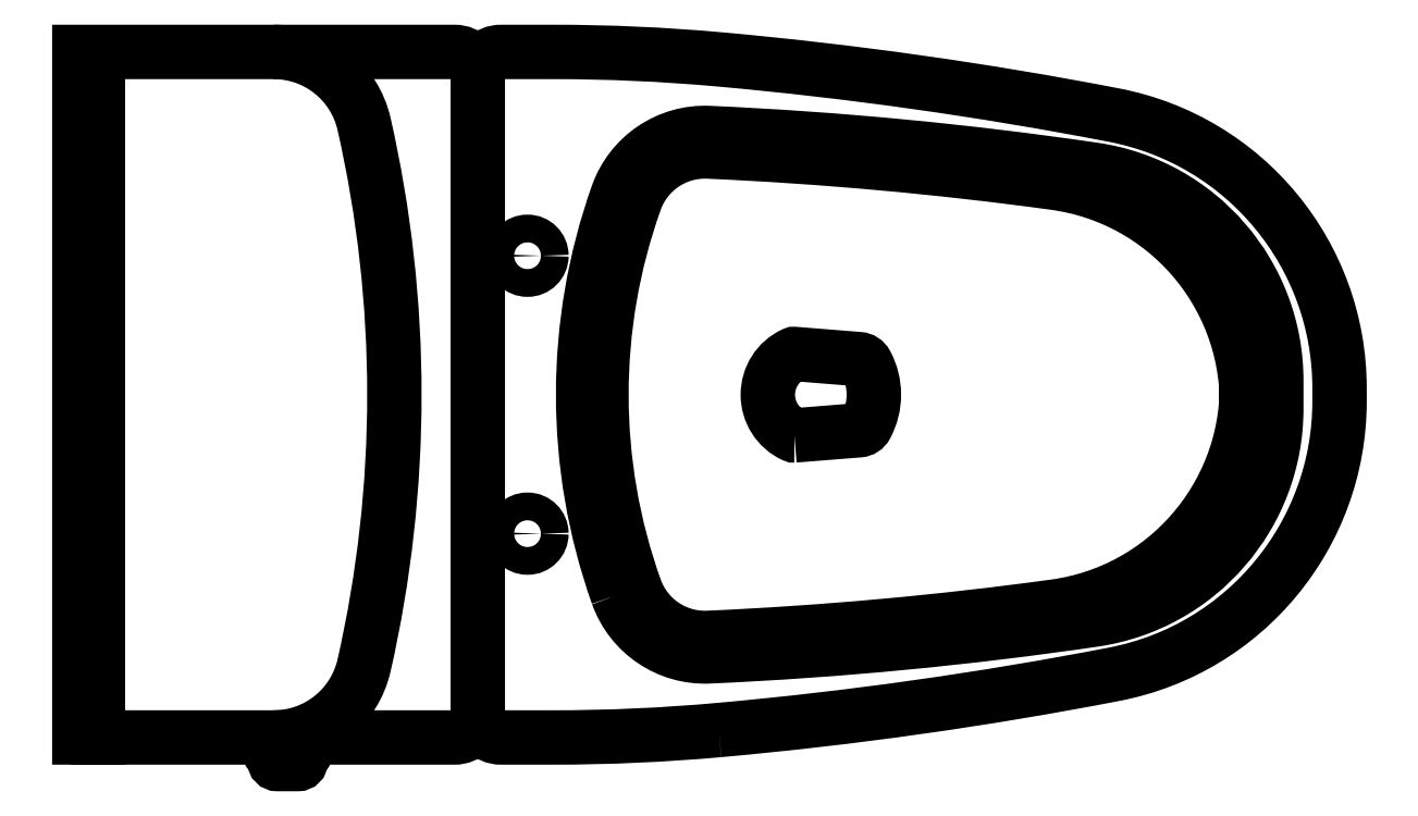
<metadata>
{"format":"dxf","ext":"dxf","renderer":"ezdxf+matplotlib","layout":"modelspace","background":"white","min_lineweight":24,"dpi":150}
</metadata>
<code>
0
SECTION
2
ENTITIES
0
LINE
8
0
10
4.488
20
3.97
30
0
11
4.488
21
4.34
31
0
0
CIRCLE
8
0
10
4.72
20
4.23
30
0
40
0.0075
0
CIRCLE
8
0
10
4.72
20
4.08
30
0
40
0.0075
0
POLYLINE
8
0
66
     1
10
0
20
0
30
0
70
     1
0
VERTEX
8
0
10
4.778
20
4.051
30
0
42
0.3297
0
VERTEX
8
0
10
4.818
20
4.024
30
0
42
0.02279
0
VERTEX
8
0
10
5.004
20
4.041
30
0
42
0.375
0
VERTEX
8
0
10
5.108
20
4.16
30
0
0
VERTEX
8
0
10
5.108
20
4.151
30
0
42
0.375
0
VERTEX
8
0
10
5.004
20
4.27
30
0
42
0.02279
0
VERTEX
8
0
10
4.818
20
4.287
30
0
42
0.3297
0
VERTEX
8
0
10
4.778
20
4.26
30
0
42
0.1735
0
SEQEND
8
0
0
POLYLINE
8
0
66
     1
10
0
20
0
30
0
70
     1
0
VERTEX
8
0
10
4.769
20
4.047
30
0
42
0.3297
0
VERTEX
8
0
10
4.818
20
4.014
30
0
42
0.02523
0
VERTEX
8
0
10
5.026
20
4.034
30
0
42
0.3722
0
VERTEX
8
0
10
5.124
20
4.148
30
0
0
VERTEX
8
0
10
5.124
20
4.163
30
0
42
0.3722
0
VERTEX
8
0
10
5.026
20
4.277
30
0
42
0.02523
0
VERTEX
8
0
10
4.818
20
4.297
30
0
42
0.3297
0
VERTEX
8
0
10
4.769
20
4.263
30
0
42
0.1724
0
SEQEND
8
0
0
POLYLINE
8
0
66
     1
10
0
20
0
30
0
70
     1
0
VERTEX
8
0
10
4.823
20
3.974
30
0
42
0.02541
0
VERTEX
8
0
10
5.037
20
4.005
30
0
42
0.3593
0
VERTEX
8
0
10
5.158
20
4.152
30
0
0
VERTEX
8
0
10
5.158
20
4.159
30
0
42
0.3593
0
VERTEX
8
0
10
5.037
20
4.306
30
0
42
0.02541
0
VERTEX
8
0
10
4.823
20
4.336
30
0
42
0.02238
0
VERTEX
8
0
10
4.734
20
4.34
30
0
0
VERTEX
8
0
10
4.706
20
4.34
30
0
42
0.4142
0
VERTEX
8
0
10
4.693
20
4.328
30
0
0
VERTEX
8
0
10
4.693
20
3.983
30
0
42
0.4142
0
VERTEX
8
0
10
4.706
20
3.97
30
0
0
VERTEX
8
0
10
4.734
20
3.97
30
0
42
0.02238
0
SEQEND
8
0
0
POLYLINE
8
0
66
     1
10
0
20
0
30
0
70
     1
0
VERTEX
8
0
10
4.864
20
4.133
30
0
42
-0.1296
0
VERTEX
8
0
10
4.864
20
4.133
30
0
42
-0.6377
0
VERTEX
8
0
10
4.864
20
4.177
30
0
42
-0.1296
0
VERTEX
8
0
10
4.864
20
4.177
30
0
0
VERTEX
8
0
10
4.899
20
4.175
30
0
42
-0.2551
0
VERTEX
8
0
10
4.903
20
4.172
30
0
42
-0.2511
0
VERTEX
8
0
10
4.903
20
4.139
30
0
42
-0.2551
0
VERTEX
8
0
10
4.899
20
4.136
30
0
0
SEQEND
8
0
0
POLYLINE
8
0
66
     1
10
0
20
0
30
0
0
VERTEX
8
0
10
4.693
20
3.983
30
0
42
-0.4142
0
VERTEX
8
0
10
4.681
20
3.97
30
0
0
VERTEX
8
0
10
4.478
20
3.97
30
0
0
VERTEX
8
0
10
4.478
20
4.34
30
0
0
VERTEX
8
0
10
4.681
20
4.34
30
0
42
-0.4142
0
VERTEX
8
0
10
4.693
20
4.328
30
0
0
SEQEND
8
0
0
POLYLINE
8
0
66
     1
10
0
20
0
30
0
0
VERTEX
8
0
10
4.583
20
3.97
30
0
42
0.3504
0
VERTEX
8
0
10
4.632
20
4.009
30
0
42
0.1119
0
VERTEX
8
0
10
4.632
20
4.301
30
0
42
0.3504
0
VERTEX
8
0
10
4.583
20
4.34
30
0
0
SEQEND
8
0
0
POLYLINE
8
0
66
     1
10
0
20
0
30
0
0
VERTEX
8
0
10
4.583
20
3.962
30
0
0
VERTEX
8
0
10
4.583
20
3.958
30
0
42
0.4142
0
VERTEX
8
0
10
4.585
20
3.956
30
0
0
VERTEX
8
0
10
4.596
20
3.956
30
0
42
0.4142
0
VERTEX
8
0
10
4.598
20
3.958
30
0
0
VERTEX
8
0
10
4.598
20
3.962
30
0
0
SEQEND
8
0
0
POLYLINE
8
0
66
     1
10
0
20
0
30
0
0
VERTEX
8
0
10
4.58
20
3.97
30
0
0
VERTEX
8
0
10
4.58
20
3.964
30
0
42
0.4142
0
VERTEX
8
0
10
4.582
20
3.962
30
0
0
VERTEX
8
0
10
4.599
20
3.962
30
0
42
0.4142
0
VERTEX
8
0
10
4.601
20
3.964
30
0
0
VERTEX
8
0
10
4.601
20
3.97
30
0
0
SEQEND
8
0
0
ENDSEC
0
EOF

</code>
